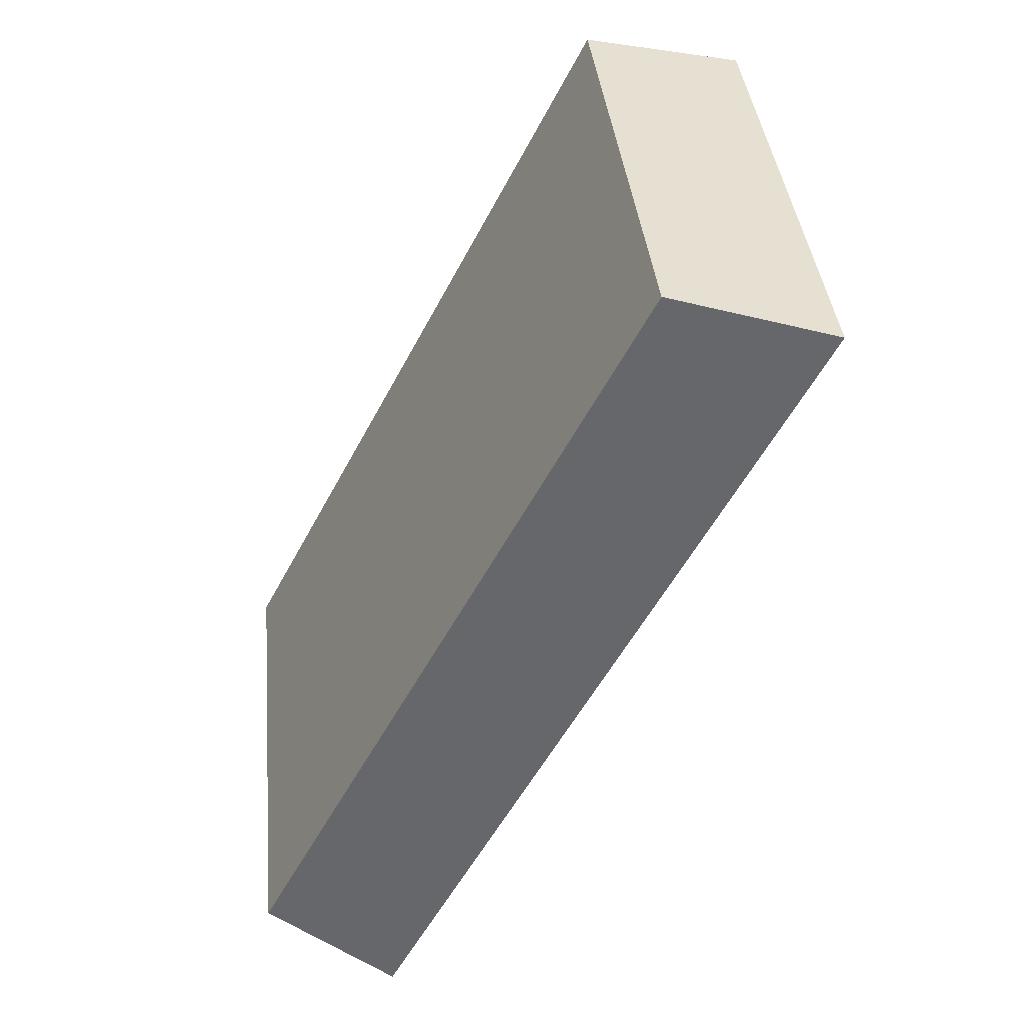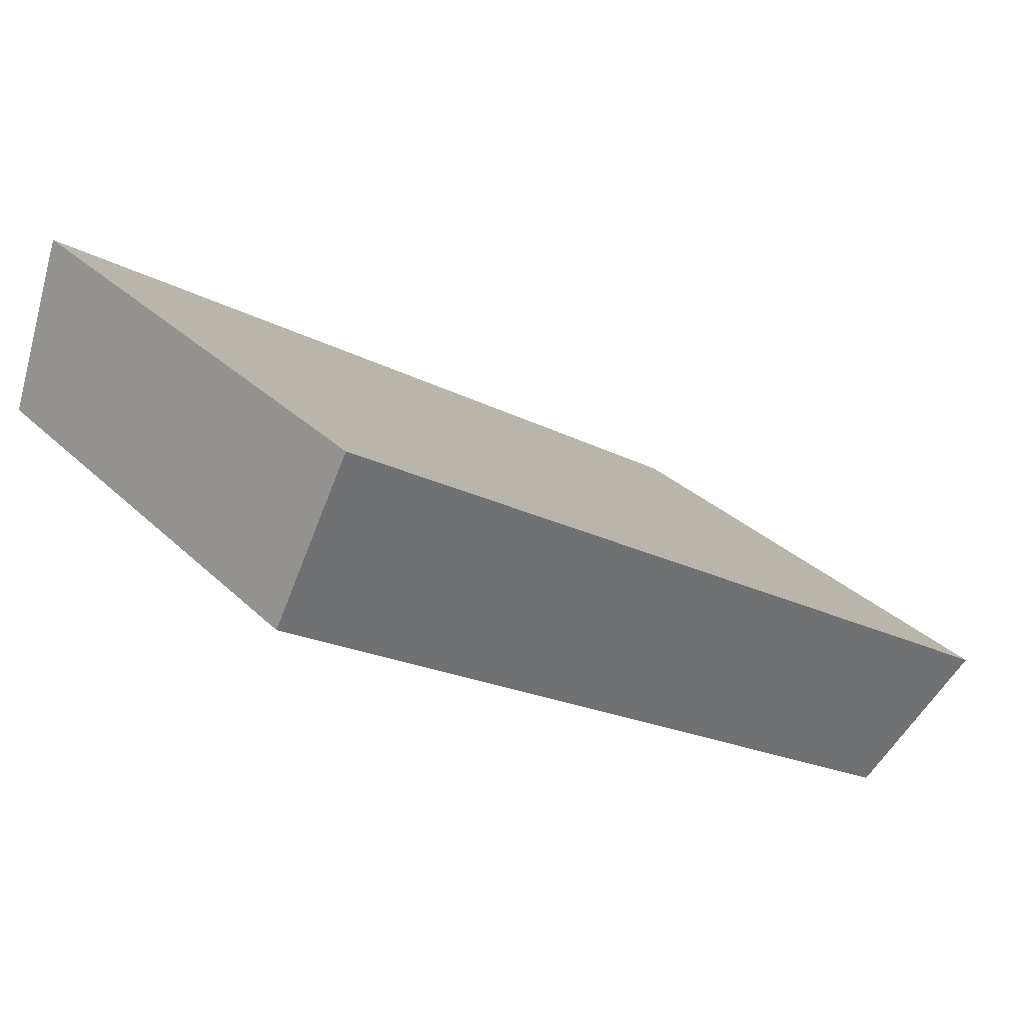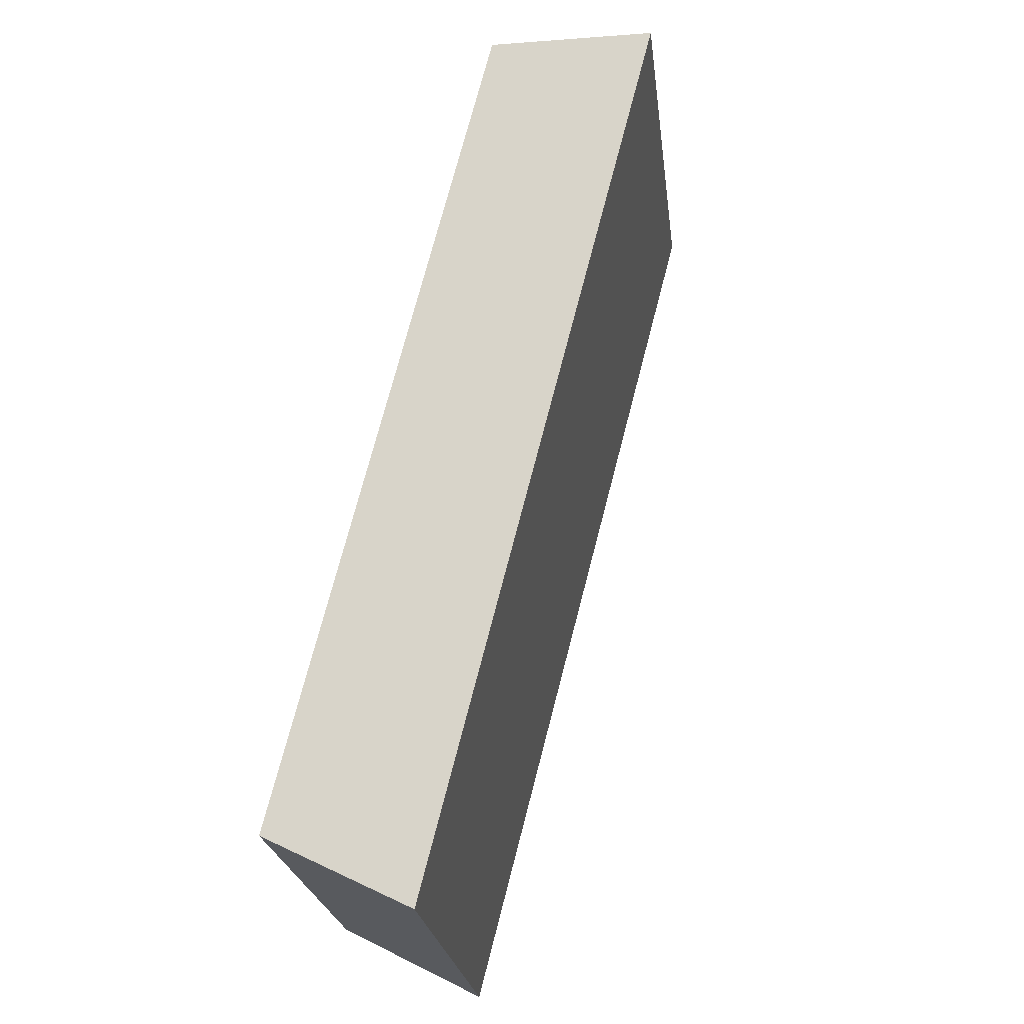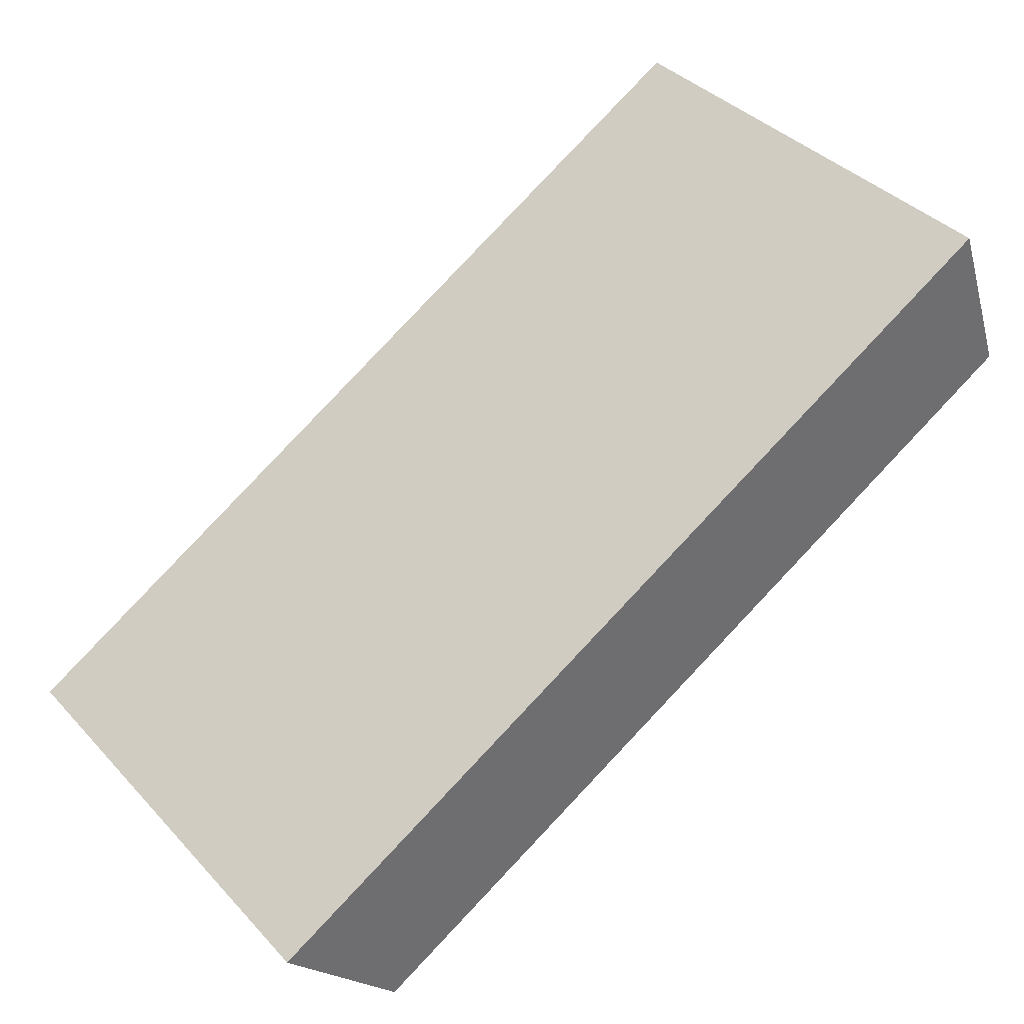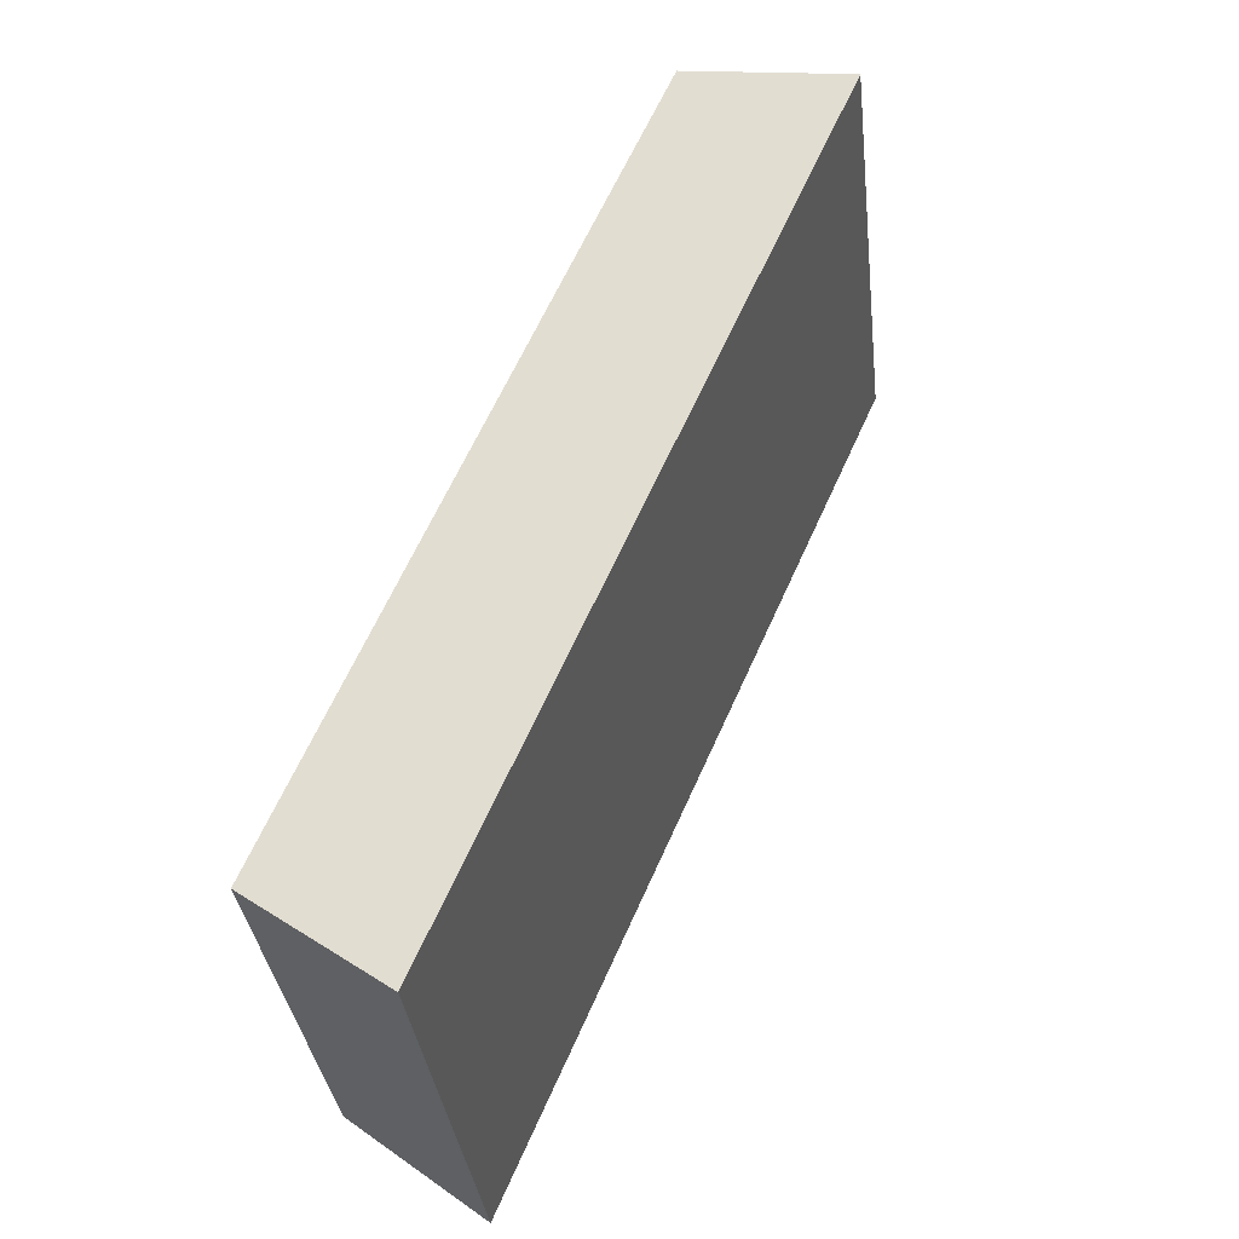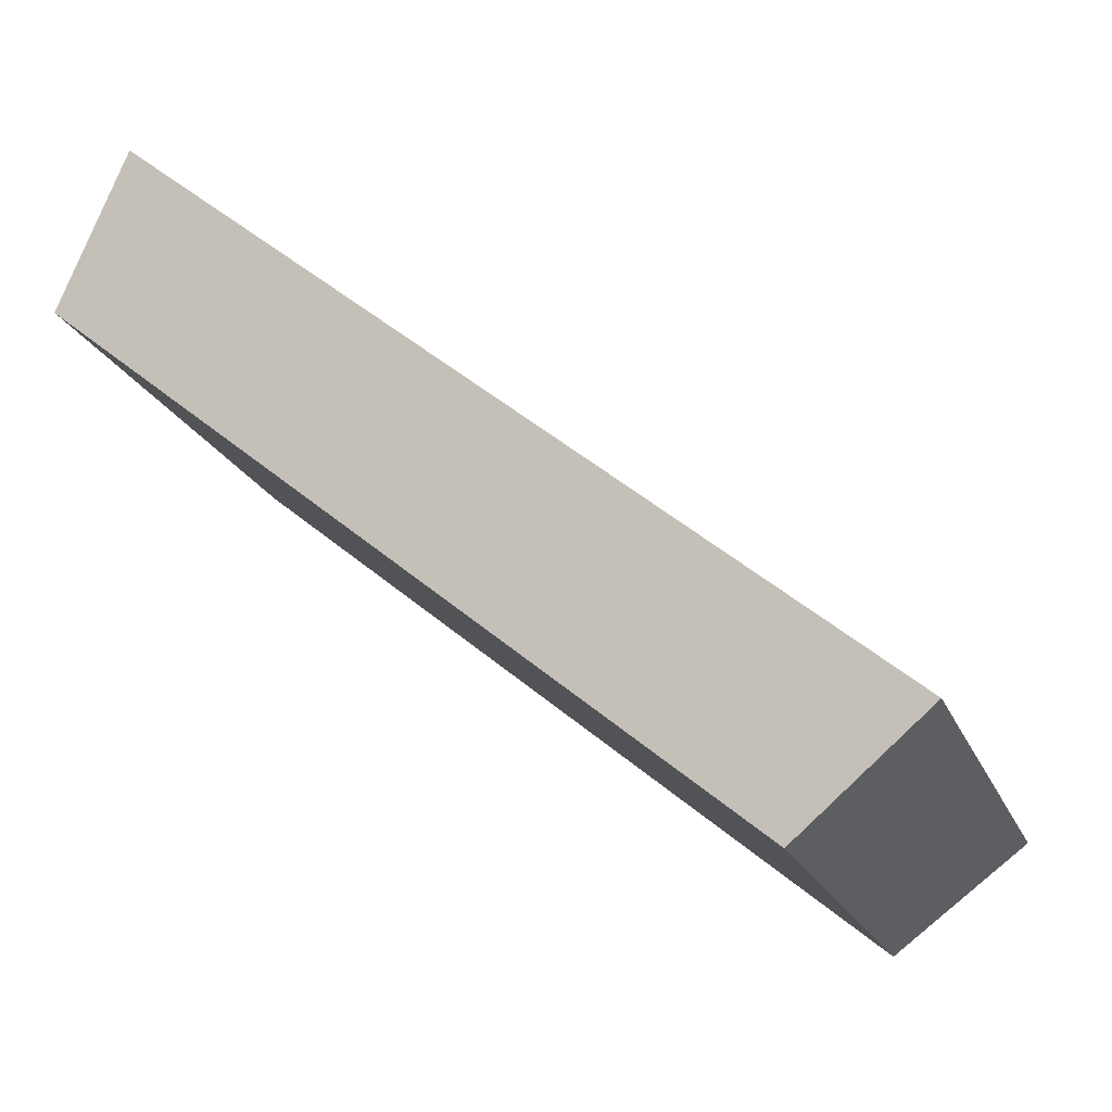
<metadata>
{"format":"obj","ext":"obj","renderer":"f3d","projection":"perspective","resolution":1024,"background":"white","views":[{"elev":-52.1,"azim":-78.7,"up":"+Y"},{"elev":37.6,"azim":-33.6,"up":"+Z"},{"elev":71.7,"azim":-37.7,"up":"+Y"},{"elev":26.2,"azim":150.5,"up":"+Z"},{"elev":62.2,"azim":-28.4,"up":"+Y"},{"elev":-15.2,"azim":22.3,"up":"+Z"}]}
</metadata>
<code>
v 2.141 0.1312 2.715
v 2.133 0.1312 2.721
v 2.133 0.1366 2.72
v 2.141 0.1366 2.714
v 2.134 0.137 2.722
v 2.133 0.1366 2.72
v 2.133 0.1312 2.721
v 2.134 0.1312 2.723
v 2.142 0.137 2.716
v 2.141 0.1366 2.714
v 2.133 0.1366 2.72
v 2.134 0.137 2.722
v 2.134 0.1312 2.723
v 2.133 0.1312 2.721
v 2.141 0.1312 2.715
v 2.143 0.1312 2.716
v 2.143 0.1312 2.716
v 2.141 0.1312 2.715
v 2.141 0.1366 2.714
v 2.142 0.137 2.716
v 2.142 0.137 2.716
v 2.134 0.137 2.722
v 2.134 0.1312 2.723
v 2.143 0.1312 2.716
f 1 2 3
f 1 3 4
f 5 6 7
f 5 7 8
f 9 10 11
f 9 11 12
f 13 14 15
f 13 15 16
f 17 18 19
f 17 19 20
f 21 22 23
f 21 23 24

</code>
